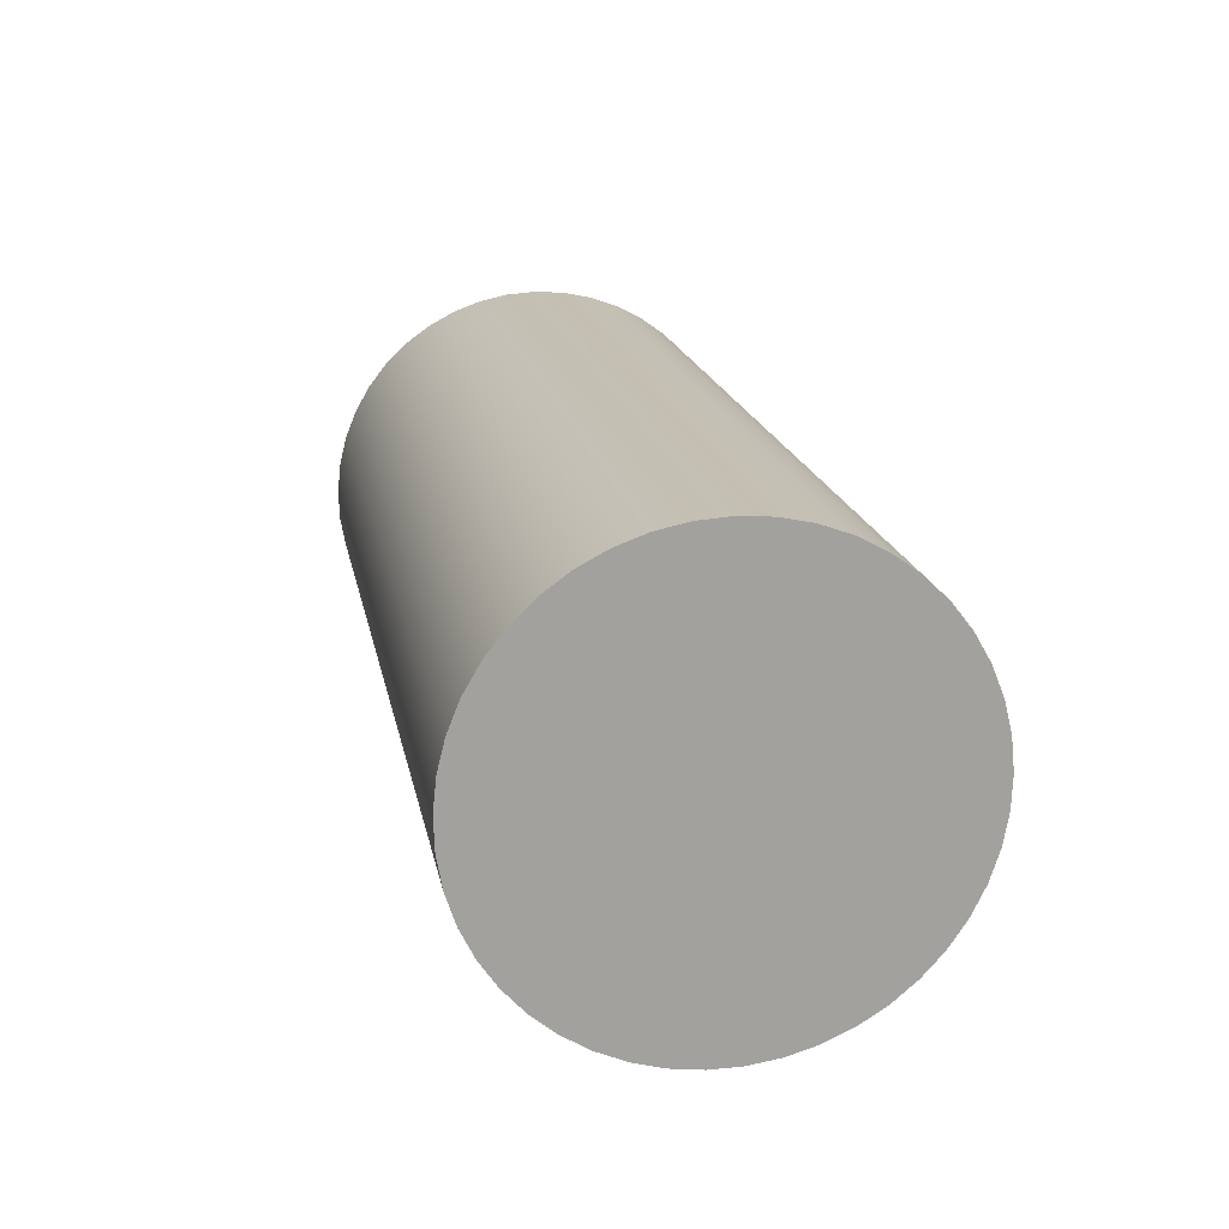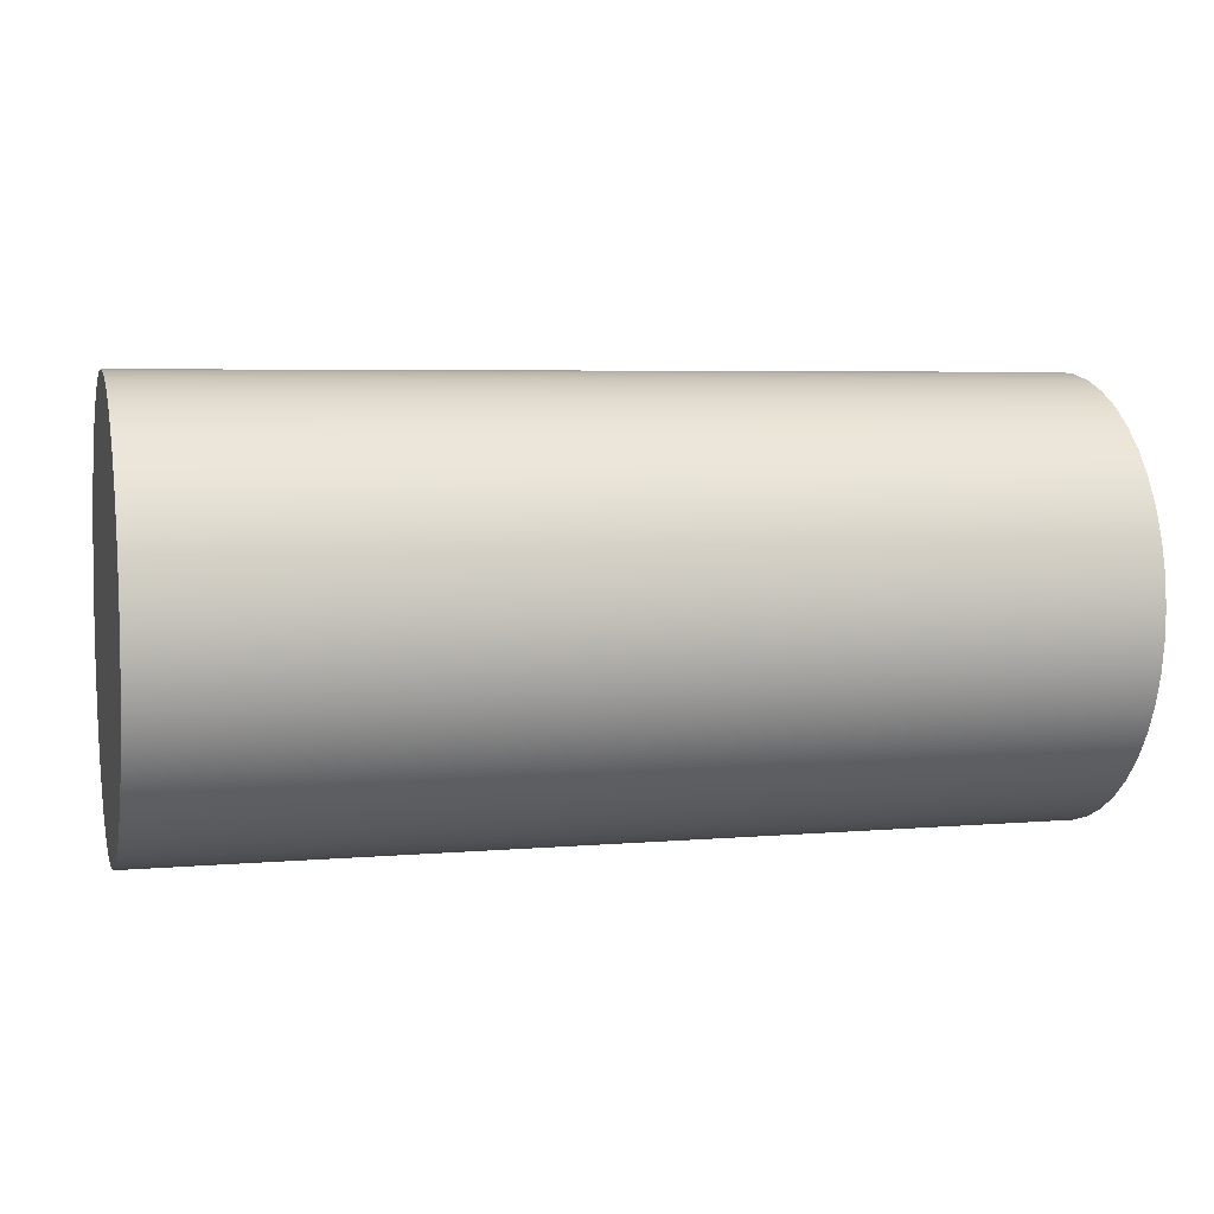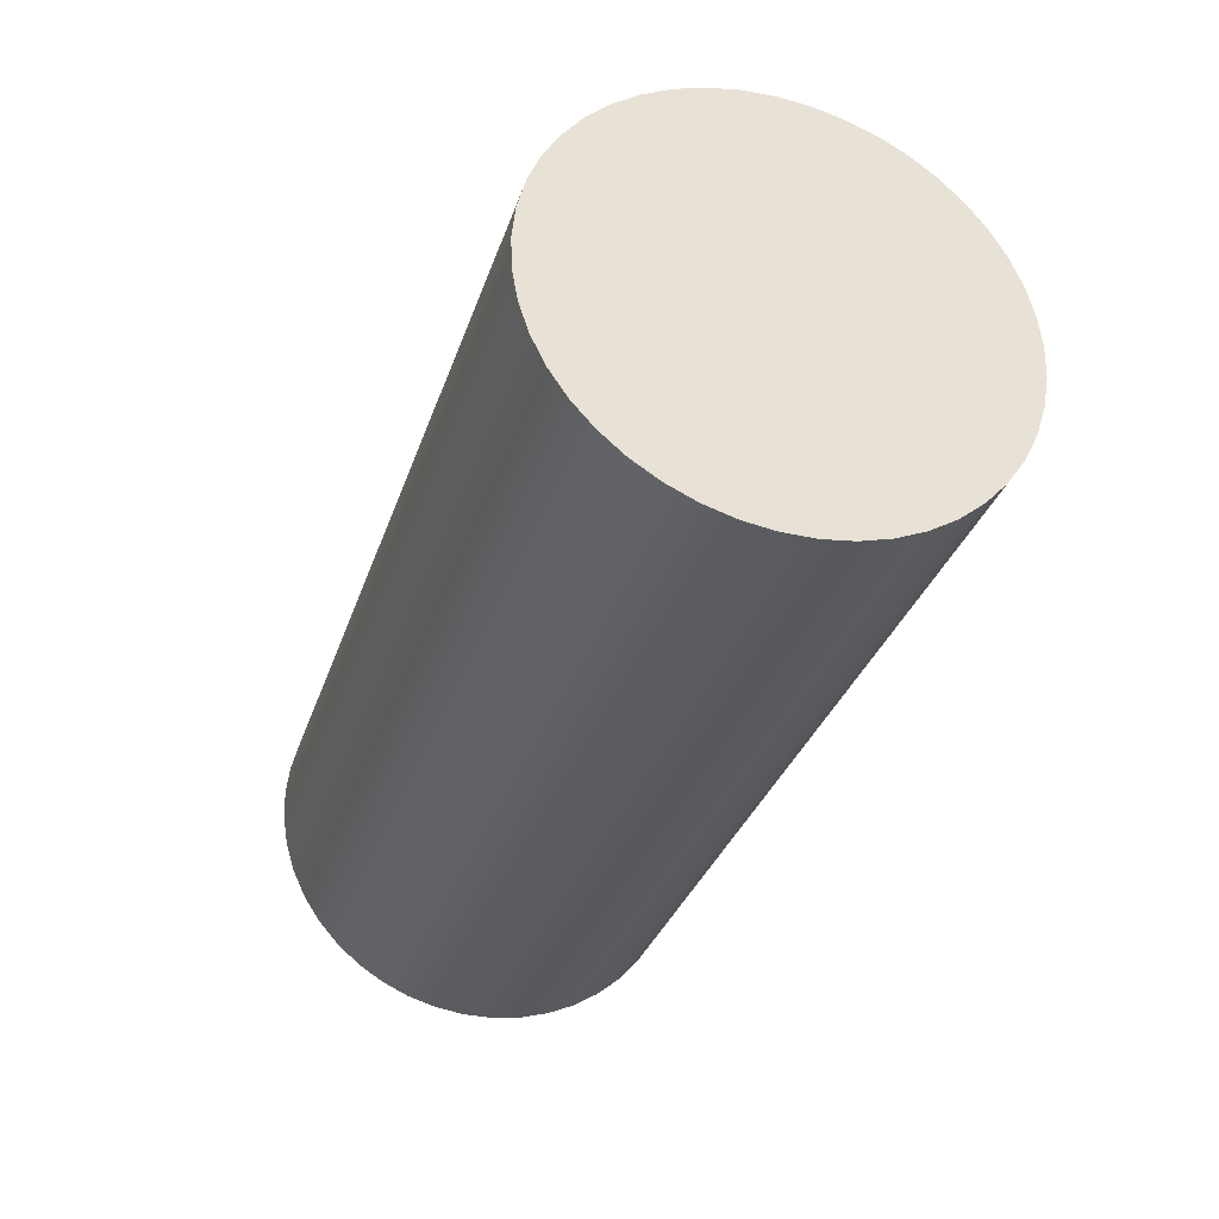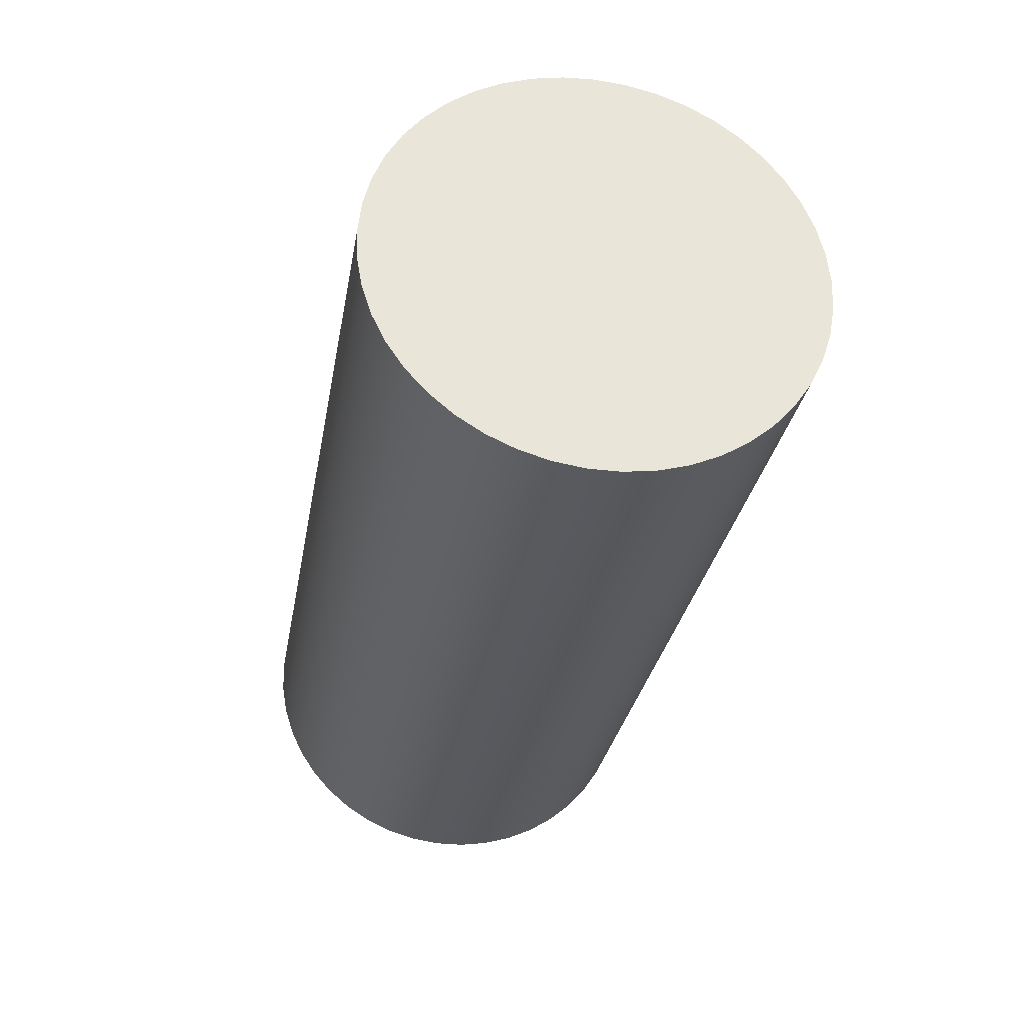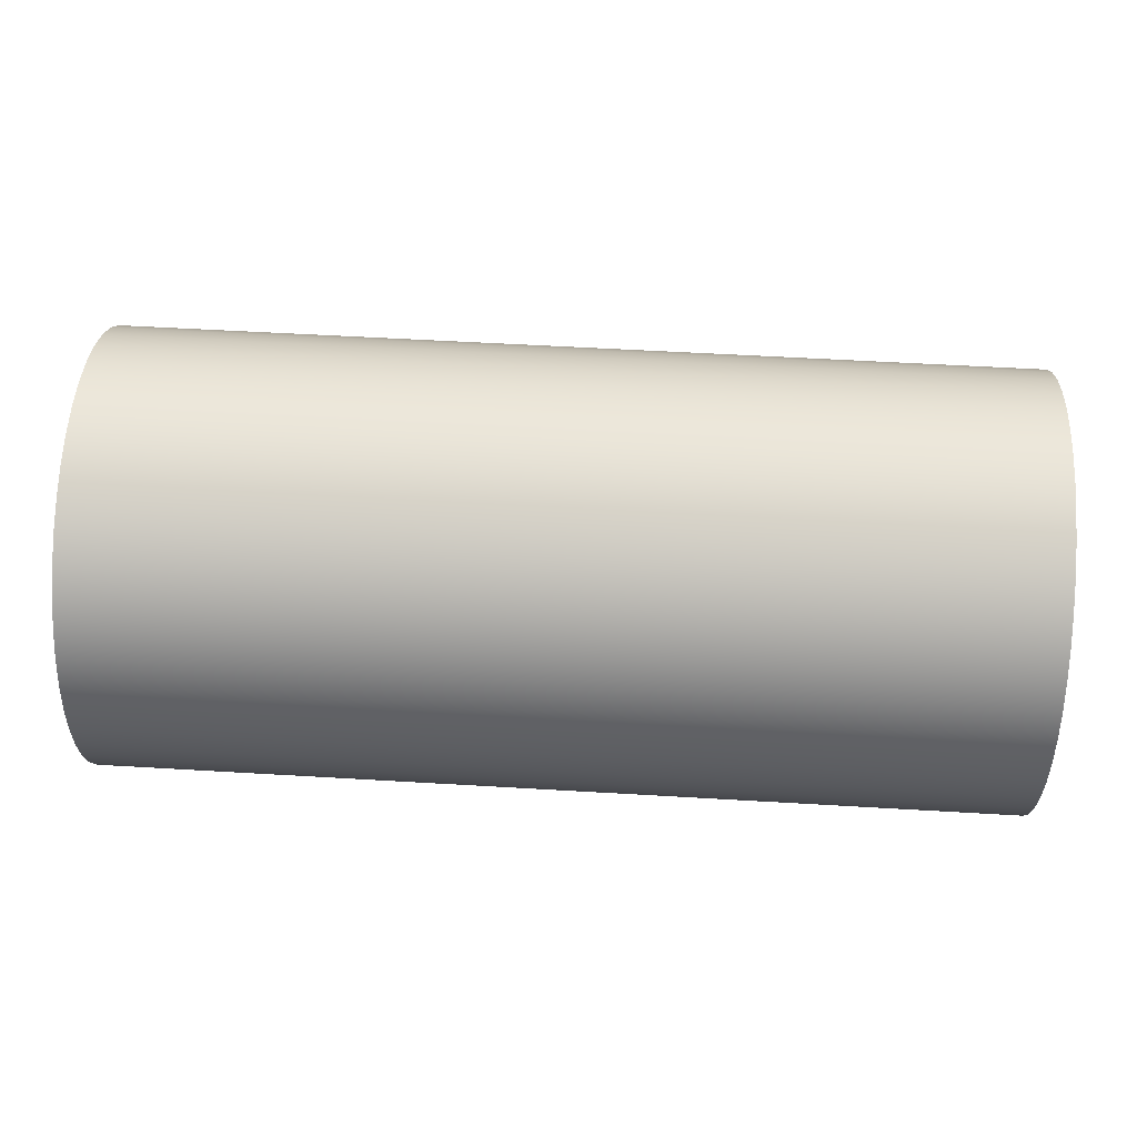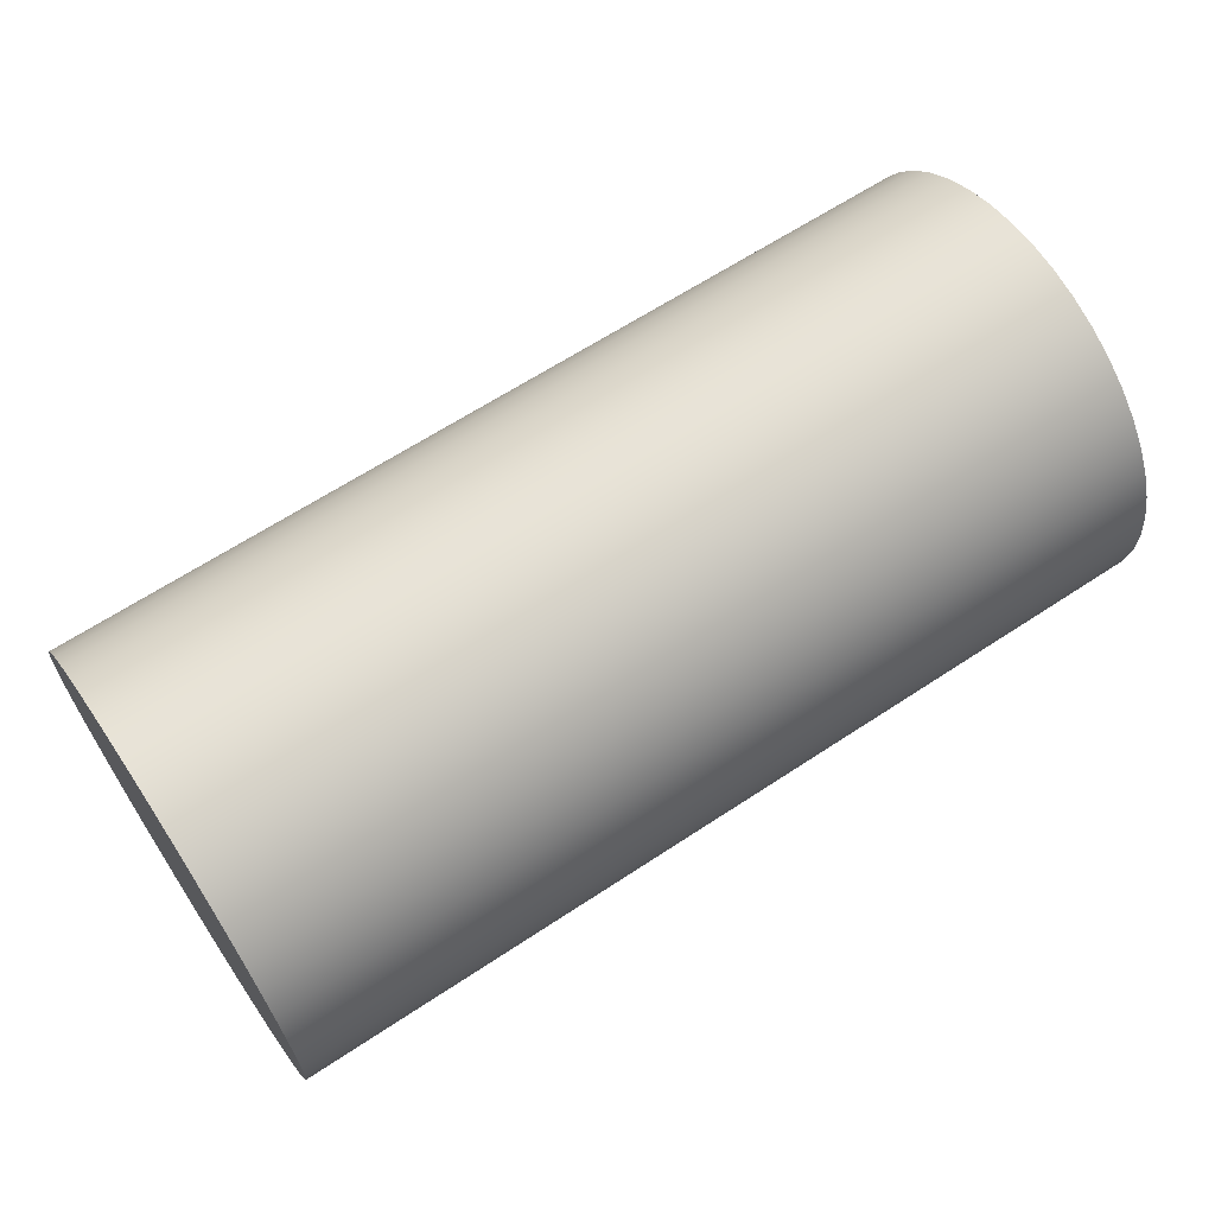
<metadata>
{"format":"obj","ext":"obj","renderer":"f3d","projection":"perspective","resolution":1024,"background":"white","views":[{"elev":18.0,"azim":-100.7,"up":"+Z"},{"elev":5.2,"azim":-15.2,"up":"+Z"},{"elev":-32.9,"azim":72.7,"up":"+Z"},{"elev":-30.0,"azim":-99.9,"up":"+Z"},{"elev":54.8,"azim":3.6,"up":"+Z"},{"elev":64.1,"azim":146.3,"up":"+Z"}]}
</metadata>
<code>
v 2.5 2.3 -4.9
v 2.5 2.384 -4.906
v 2.5 2.465 -4.923
v 2.5 2.544 -4.952
v 2.5 2.618 -4.991
v 2.5 2.686 -5.04
v 2.5 2.746 -5.099
v 2.5 2.797 -5.164
v 2.5 2.839 -5.237
v 2.5 2.871 -5.315
v 2.5 2.891 -5.396
v 2.5 2.9 -5.479
v 2.5 2.897 -5.563
v 2.5 2.882 -5.645
v 2.5 2.856 -5.725
v 2.5 2.82 -5.8
v 2.5 2.773 -5.869
v 2.5 2.717 -5.932
v 2.5 2.653 -5.985
v 2.5 2.582 -6.03
v 2.5 2.505 -6.064
v 2.5 2.425 -6.087
v 2.5 2.342 -6.099
v 2.5 2.258 -6.099
v 2.5 2.175 -6.087
v 2.5 2.095 -6.064
v 2.5 2.018 -6.03
v 2.5 1.947 -5.985
v 2.5 1.883 -5.932
v 2.5 1.827 -5.869
v 2.5 1.78 -5.8
v 2.5 1.744 -5.725
v 2.5 1.718 -5.645
v 2.5 1.703 -5.563
v 2.5 1.7 -5.479
v 2.5 1.709 -5.396
v 2.5 1.729 -5.315
v 2.5 1.761 -5.237
v 2.5 1.803 -5.164
v 2.5 1.854 -5.099
v 2.5 1.914 -5.04
v 2.5 1.982 -4.991
v 2.5 2.056 -4.952
v 2.5 2.135 -4.923
v 2.5 2.216 -4.906
v 0 2.3 -4.9
v 0 2.216 -4.906
v 0 2.135 -4.923
v 0 2.056 -4.952
v 0 1.982 -4.991
v 0 1.914 -5.04
v 0 1.854 -5.099
v 0 1.803 -5.164
v 0 1.761 -5.237
v 0 1.729 -5.315
v 0 1.709 -5.396
v 0 1.7 -5.479
v 0 1.703 -5.563
v 0 1.718 -5.645
v 0 1.744 -5.725
v 0 1.78 -5.8
v 0 1.827 -5.869
v 0 1.883 -5.932
v 0 1.947 -5.985
v 0 2.018 -6.03
v 0 2.095 -6.064
v 0 2.175 -6.087
v 0 2.258 -6.099
v 0 2.342 -6.099
v 0 2.425 -6.087
v 0 2.505 -6.064
v 0 2.582 -6.03
v 0 2.653 -5.985
v 0 2.717 -5.932
v 0 2.773 -5.869
v 0 2.82 -5.8
v 0 2.856 -5.725
v 0 2.882 -5.645
v 0 2.897 -5.563
v 0 2.9 -5.479
v 0 2.891 -5.396
v 0 2.871 -5.315
v 0 2.839 -5.237
v 0 2.797 -5.164
v 0 2.746 -5.099
v 0 2.686 -5.04
v 0 2.618 -4.991
v 0 2.544 -4.952
v 0 2.465 -4.923
v 0 2.384 -4.906
v 0 2.3 -4.9
v 2.5 2.3 -4.9
v 2.5 2.3 -4.9
v 2.5 2.216 -4.906
v 2.5 2.135 -4.923
v 2.5 2.056 -4.952
v 2.5 1.982 -4.991
v 2.5 1.914 -5.04
v 2.5 1.854 -5.099
v 2.5 1.803 -5.164
v 2.5 1.761 -5.237
v 2.5 1.729 -5.315
v 2.5 1.709 -5.396
v 2.5 1.7 -5.479
v 2.5 1.703 -5.563
v 2.5 1.718 -5.645
v 2.5 1.744 -5.725
v 2.5 1.78 -5.8
v 2.5 1.827 -5.869
v 2.5 1.883 -5.932
v 2.5 1.947 -5.985
v 2.5 2.018 -6.03
v 2.5 2.095 -6.064
v 2.5 2.175 -6.087
v 2.5 2.258 -6.099
v 2.5 2.342 -6.099
v 2.5 2.425 -6.087
v 2.5 2.505 -6.064
v 2.5 2.582 -6.03
v 2.5 2.653 -5.985
v 2.5 2.717 -5.932
v 2.5 2.773 -5.869
v 2.5 2.82 -5.8
v 2.5 2.856 -5.725
v 2.5 2.882 -5.645
v 2.5 2.897 -5.563
v 2.5 2.9 -5.479
v 2.5 2.891 -5.396
v 2.5 2.871 -5.315
v 2.5 2.839 -5.237
v 2.5 2.797 -5.164
v 2.5 2.746 -5.099
v 2.5 2.686 -5.04
v 2.5 2.618 -4.991
v 2.5 2.544 -4.952
v 2.5 2.465 -4.923
v 2.5 2.384 -4.906
v 0 2.3 -4.9
v 0 2.384 -4.906
v 0 2.465 -4.923
v 0 2.544 -4.952
v 0 2.618 -4.991
v 0 2.686 -5.04
v 0 2.746 -5.099
v 0 2.797 -5.164
v 0 2.839 -5.237
v 0 2.871 -5.315
v 0 2.891 -5.396
v 0 2.9 -5.479
v 0 2.897 -5.563
v 0 2.882 -5.645
v 0 2.856 -5.725
v 0 2.82 -5.8
v 0 2.773 -5.869
v 0 2.717 -5.932
v 0 2.653 -5.985
v 0 2.582 -6.03
v 0 2.505 -6.064
v 0 2.425 -6.087
v 0 2.342 -6.099
v 0 2.258 -6.099
v 0 2.175 -6.087
v 0 2.095 -6.064
v 0 2.018 -6.03
v 0 1.947 -5.985
v 0 1.883 -5.932
v 0 1.827 -5.869
v 0 1.78 -5.8
v 0 1.744 -5.725
v 0 1.718 -5.645
v 0 1.703 -5.563
v 0 1.7 -5.479
v 0 1.709 -5.396
v 0 1.729 -5.315
v 0 1.761 -5.237
v 0 1.803 -5.164
v 0 1.854 -5.099
v 0 1.914 -5.04
v 0 1.982 -4.991
v 0 2.056 -4.952
v 0 2.135 -4.923
v 0 2.216 -4.906
g aaffb7c2-e2ff-11ea-8d08-54bf646e7e1f
f 2 90 1
f 1 90 91
f 92 46 45
f 45 46 47
f 45 47 44
f 44 47 48
f 44 48 43
f 43 48 49
f 43 49 42
f 42 49 50
f 42 50 41
f 41 50 51
f 41 51 40
f 40 51 52
f 40 52 39
f 39 52 53
f 39 53 38
f 38 53 54
f 38 54 37
f 37 54 55
f 37 55 36
f 36 55 56
f 36 56 35
f 35 56 57
f 35 57 34
f 34 57 58
f 34 58 33
f 33 58 59
f 33 59 32
f 32 59 60
f 32 60 31
f 31 60 61
f 31 61 30
f 30 61 62
f 30 62 29
f 29 62 63
f 29 63 28
f 28 63 64
f 28 64 27
f 27 64 65
f 27 65 26
f 26 65 66
f 26 66 25
f 25 66 67
f 25 67 24
f 24 67 68
f 24 68 23
f 23 68 69
f 23 69 22
f 22 69 70
f 22 70 21
f 21 70 71
f 21 71 20
f 20 71 72
f 20 72 19
f 19 72 73
f 19 73 18
f 18 73 74
f 18 74 17
f 17 74 75
f 17 75 16
f 16 75 76
f 16 76 15
f 15 76 77
f 15 77 14
f 14 77 78
f 14 78 13
f 13 78 79
f 13 79 12
f 12 79 80
f 12 80 11
f 11 80 81
f 11 81 10
f 10 81 82
f 10 82 9
f 9 82 83
f 9 83 8
f 8 83 84
f 8 84 7
f 7 84 85
f 7 85 6
f 6 85 86
f 6 86 5
f 5 86 87
f 5 87 4
f 4 87 88
f 4 88 3
f 3 88 89
f 3 89 2
f 2 89 90
g aaffdecc-e2ff-11ea-8663-54bf646e7e1f
f 94 115 93
f 93 115 116
f 93 116 137
f 137 116 117
f 137 117 136
f 136 117 118
f 136 118 135
f 135 118 119
f 135 119 134
f 134 119 120
f 134 120 133
f 133 120 121
f 133 121 132
f 132 121 122
f 132 122 131
f 131 122 123
f 131 123 130
f 130 123 124
f 130 124 129
f 129 124 125
f 129 125 128
f 128 125 126
f 128 126 127
f 115 94 114
f 114 94 95
f 114 95 113
f 113 95 96
f 113 96 112
f 112 96 97
f 112 97 111
f 111 97 98
f 111 98 110
f 110 98 99
f 110 99 109
f 109 99 100
f 109 100 108
f 108 100 101
f 108 101 107
f 107 101 102
f 107 102 106
f 106 102 103
f 106 103 105
f 105 103 104
g ab0005e2-e2ff-11ea-8efd-54bf646e7e1f
f 139 160 138
f 138 160 161
f 138 161 182
f 182 161 162
f 182 162 181
f 181 162 163
f 181 163 180
f 180 163 164
f 180 164 179
f 179 164 165
f 179 165 178
f 178 165 166
f 178 166 177
f 177 166 167
f 177 167 176
f 176 167 168
f 176 168 175
f 175 168 169
f 175 169 174
f 174 169 170
f 174 170 173
f 173 170 171
f 173 171 172
f 160 139 159
f 159 139 140
f 159 140 158
f 158 140 141
f 158 141 157
f 157 141 142
f 157 142 156
f 156 142 143
f 156 143 155
f 155 143 144
f 155 144 154
f 154 144 145
f 154 145 153
f 153 145 146
f 153 146 152
f 152 146 147
f 152 147 151
f 151 147 148
f 151 148 150
f 150 148 149

</code>
